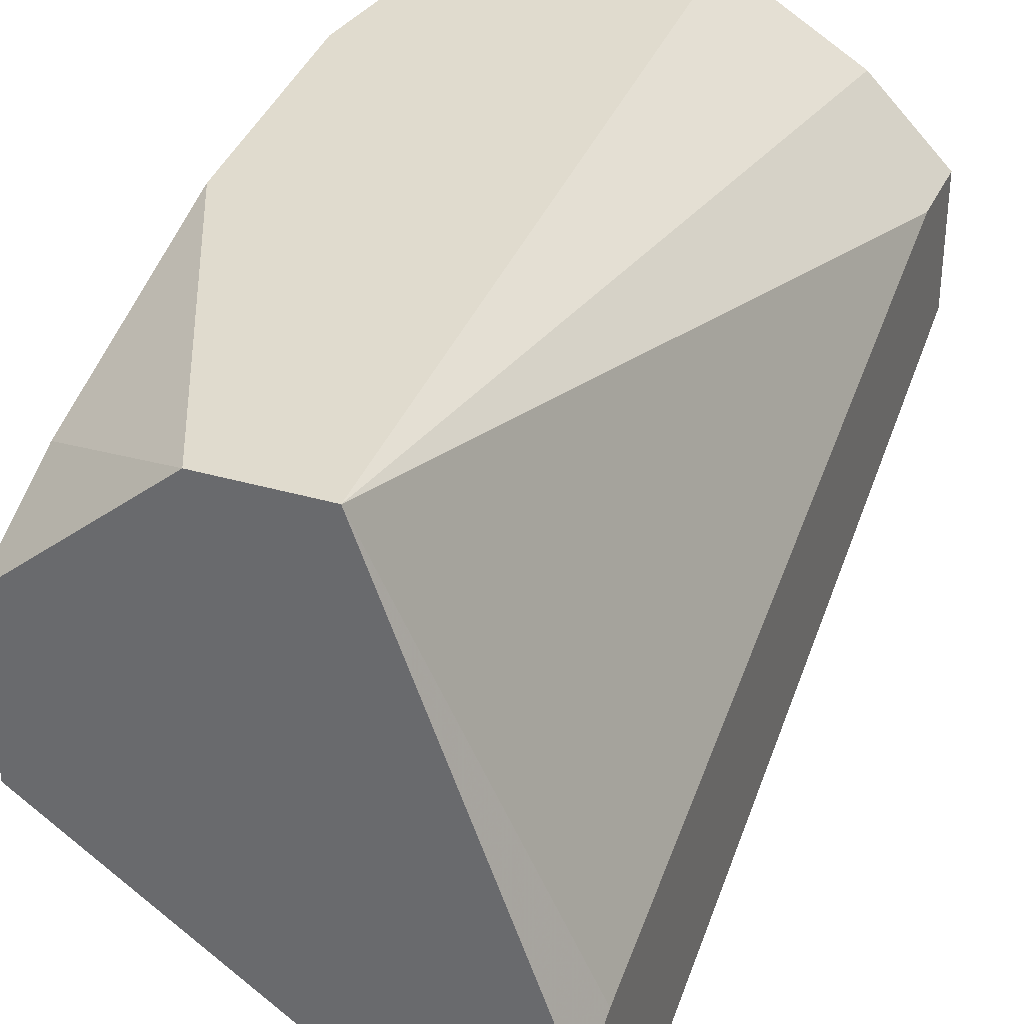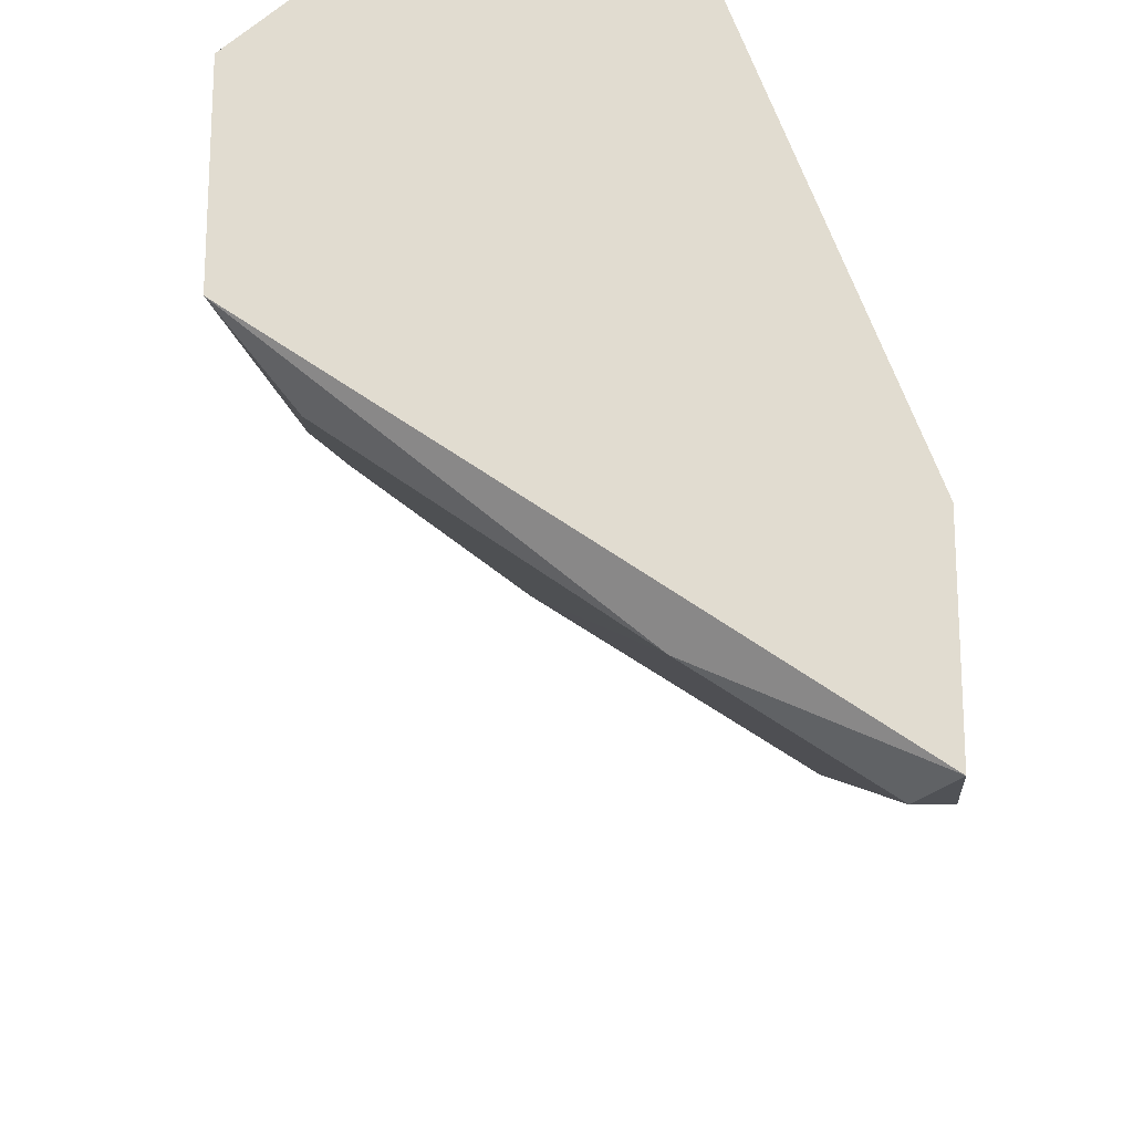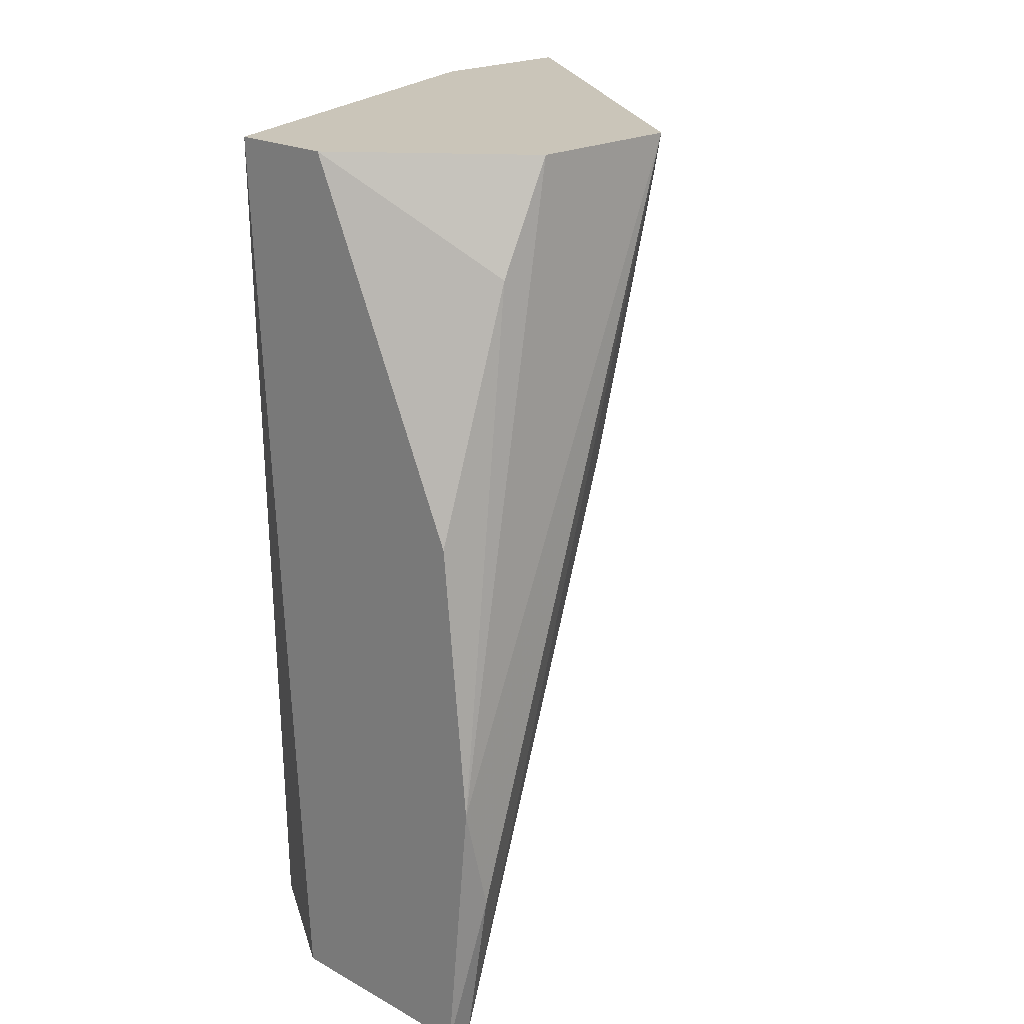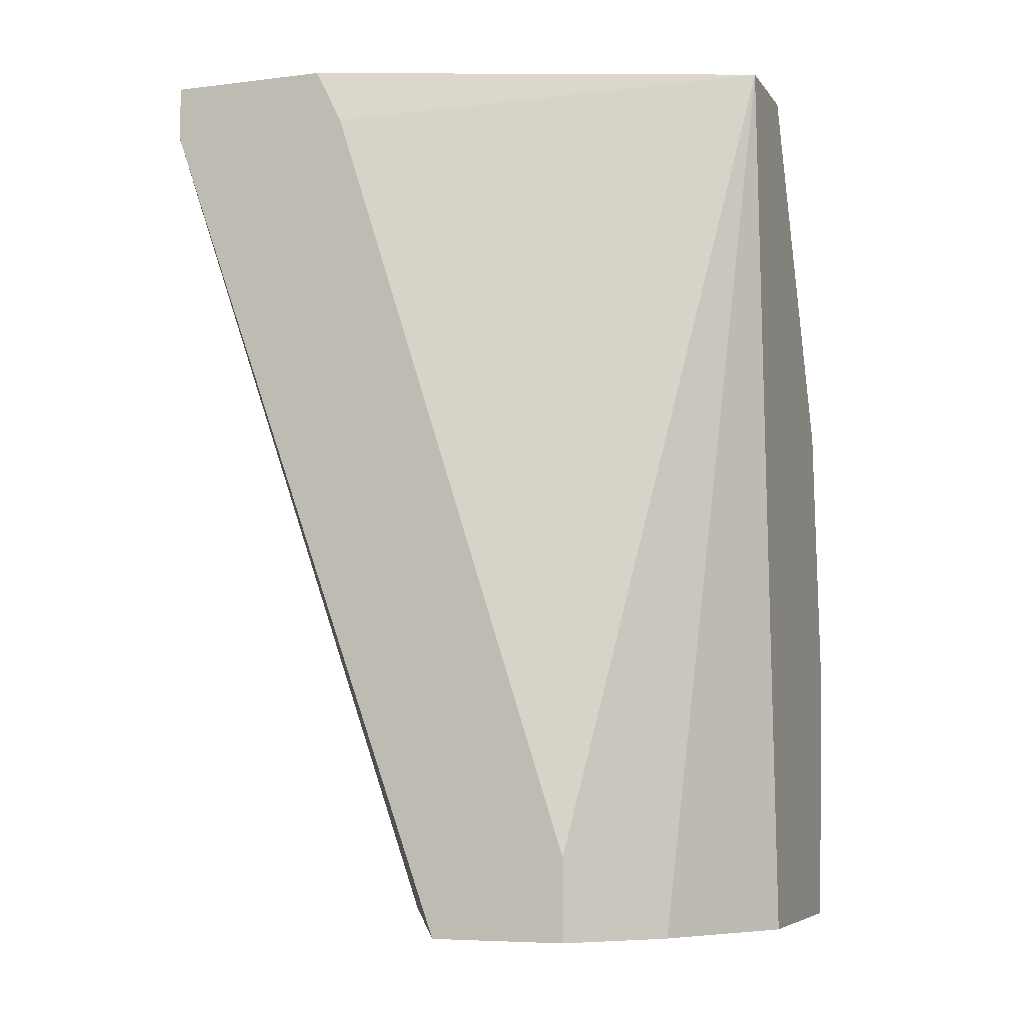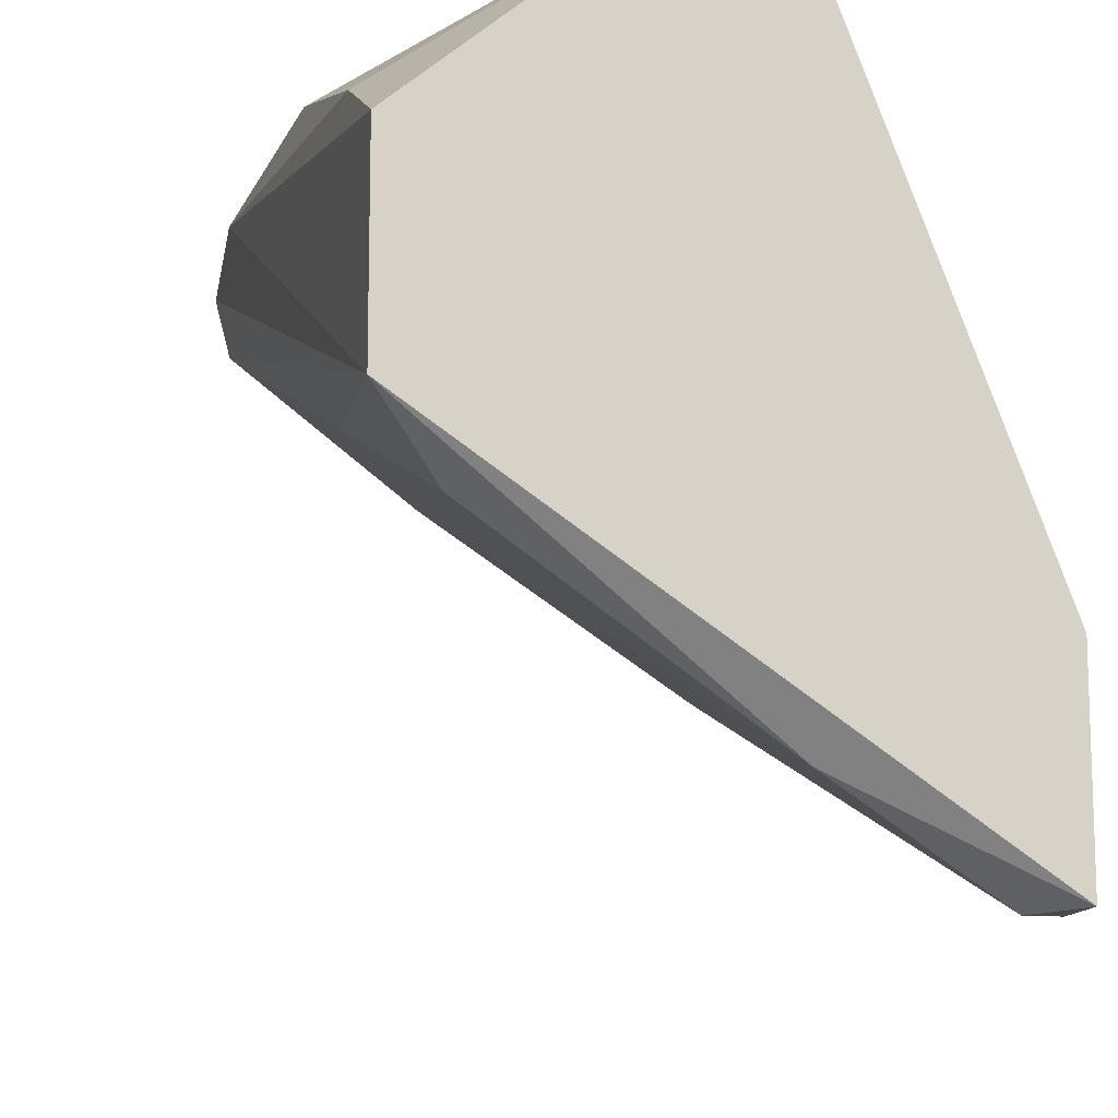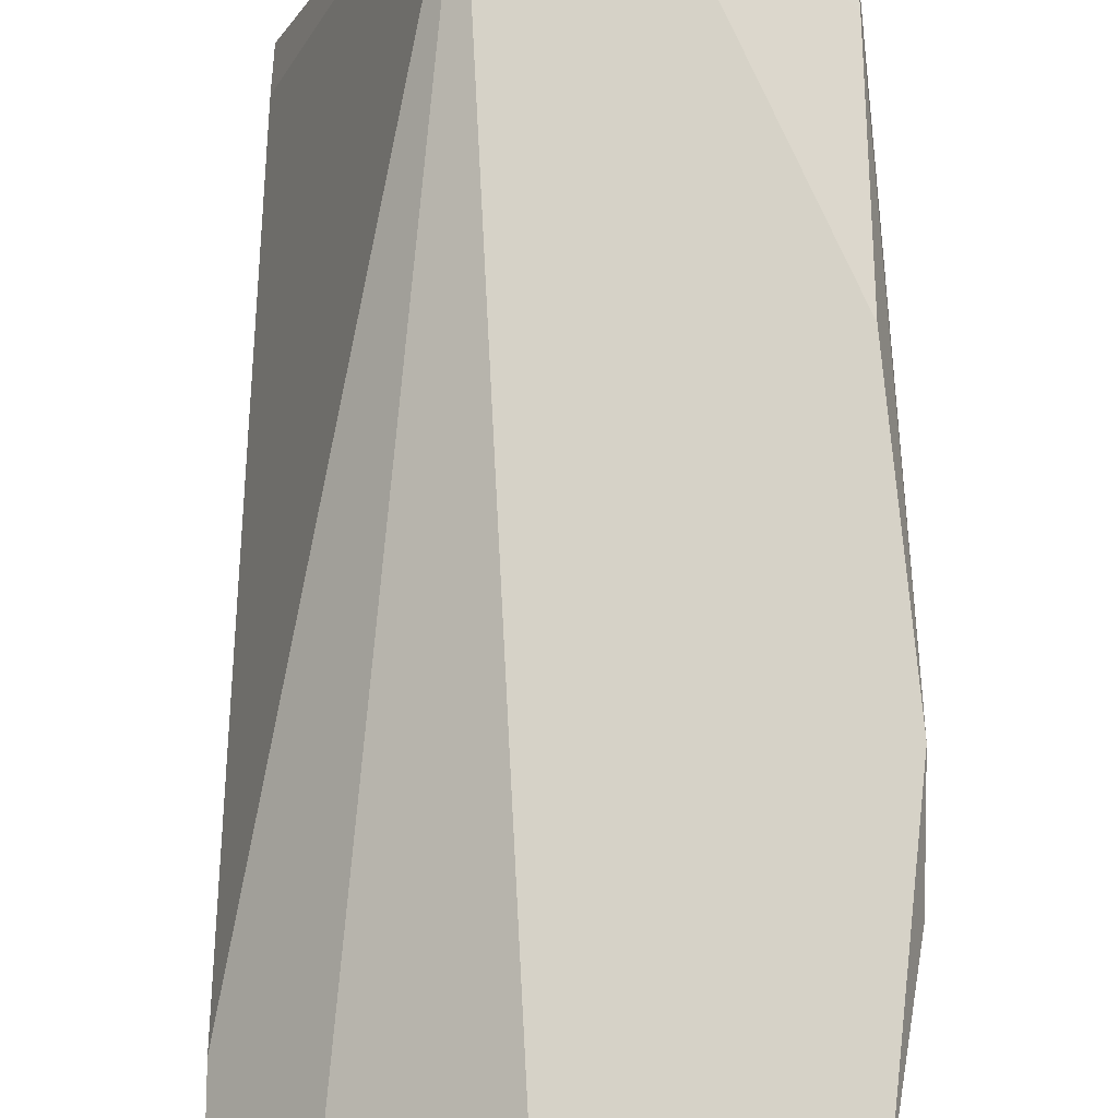
<metadata>
{"format":"obj","ext":"obj","renderer":"f3d","projection":"perspective","resolution":1024,"background":"white","views":[{"elev":33.6,"azim":-158.1,"up":"+Z"},{"elev":-21.1,"azim":-178.7,"up":"+Z"},{"elev":20.6,"azim":44.5,"up":"+Y"},{"elev":-6.5,"azim":-70.1,"up":"+Y"},{"elev":-12.9,"azim":168.6,"up":"+Z"},{"elev":78.5,"azim":0.4,"up":"+Z"}]}
</metadata>
<code>
v 0.03031 -0.01341 -0.01268
v 0.03931 0.03306 -0.03216
v 0.03331 -0.01191 -0.02168
v 0.03331 0.03606 -0.01268
v 0.0438 0.001585 -0.01268
v 0.0438 -0.00441 -0.01418
v 0.04231 0.03006 -0.01718
v 0.04231 0.01657 -0.01268
v 0.04231 -0.01341 -0.01418
v 0.04231 -0.01341 -0.01268
v 0.04231 0.03606 -0.02018
v 0.04231 0.03606 -0.02917
v 0.01982 0.03306 -0.04566
v 0.01982 -0.01191 -0.03067
v 0.01832 0.03306 -0.03516
v 0.01832 0.03306 -0.04566
v 0.01832 -0.01341 -0.02168
v 0.01832 -0.01341 -0.02917
v 0.01832 0.03606 -0.04566
v 0.01832 0.03606 -0.03666
v 0.01832 -0.008909 -0.02168
v 0.02282 -0.01341 -0.01718
v 0.04081 0.01807 -0.02618
v 0.02731 0.03456 -0.04116
v 0.02731 0.03606 -0.01268
f 8 5 7
f 4 11 19
f 4 19 25
f 17 9 1
f 4 25 1
f 19 17 15
f 4 1 5
f 19 11 12
f 11 5 12
f 9 14 3
f 14 13 3
f 14 9 18
f 17 19 18
f 9 17 18
f 4 5 8
f 25 17 22
f 17 1 22
f 1 25 22
f 17 25 21
f 15 17 21
f 25 15 21
f 19 12 24
f 12 2 24
f 13 19 24
f 2 3 24
f 3 13 24
f 1 9 10
f 5 1 10
f 5 10 6
f 9 12 6
f 12 5 6
f 10 9 6
f 25 19 20
f 19 15 20
f 15 25 20
f 2 12 23
f 12 9 23
f 9 3 23
f 3 2 23
f 13 14 16
f 19 13 16
f 14 18 16
f 18 19 16
f 11 4 7
f 5 11 7
f 4 8 7

</code>
